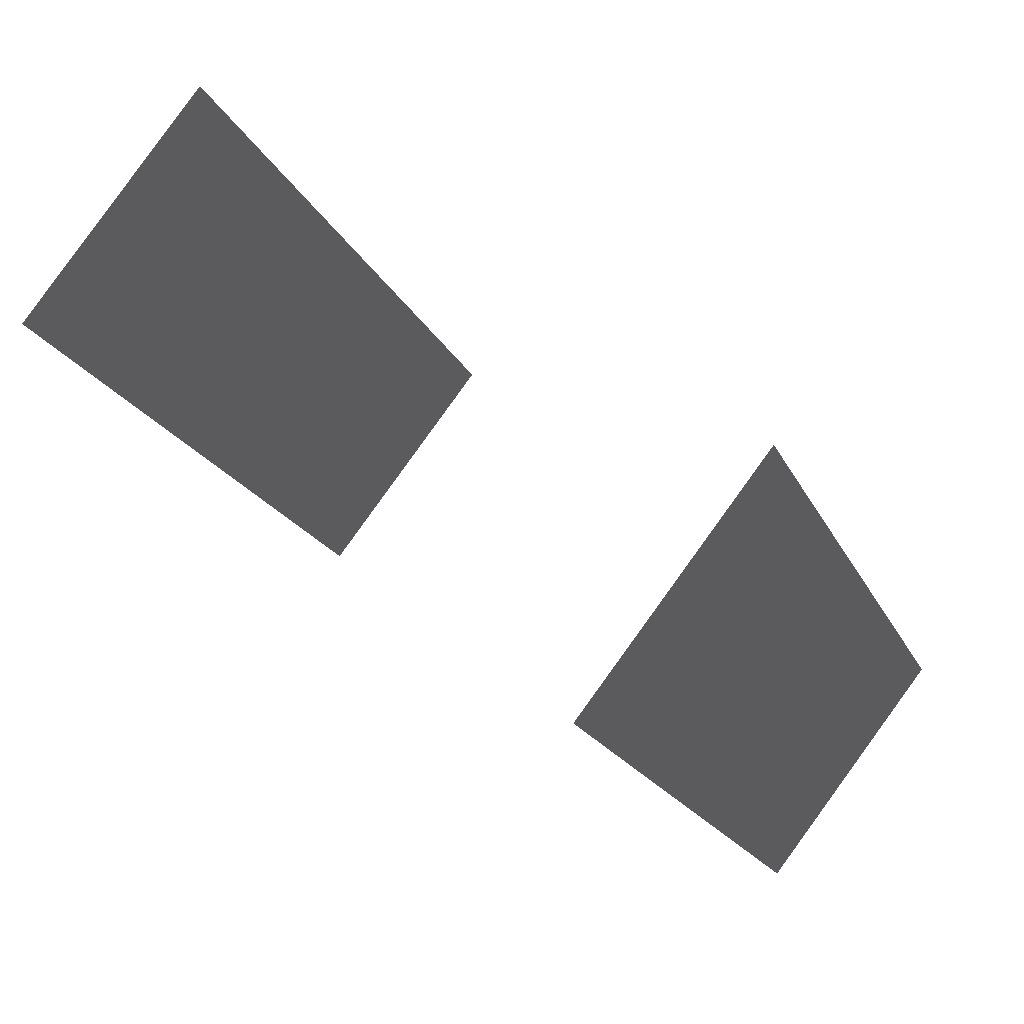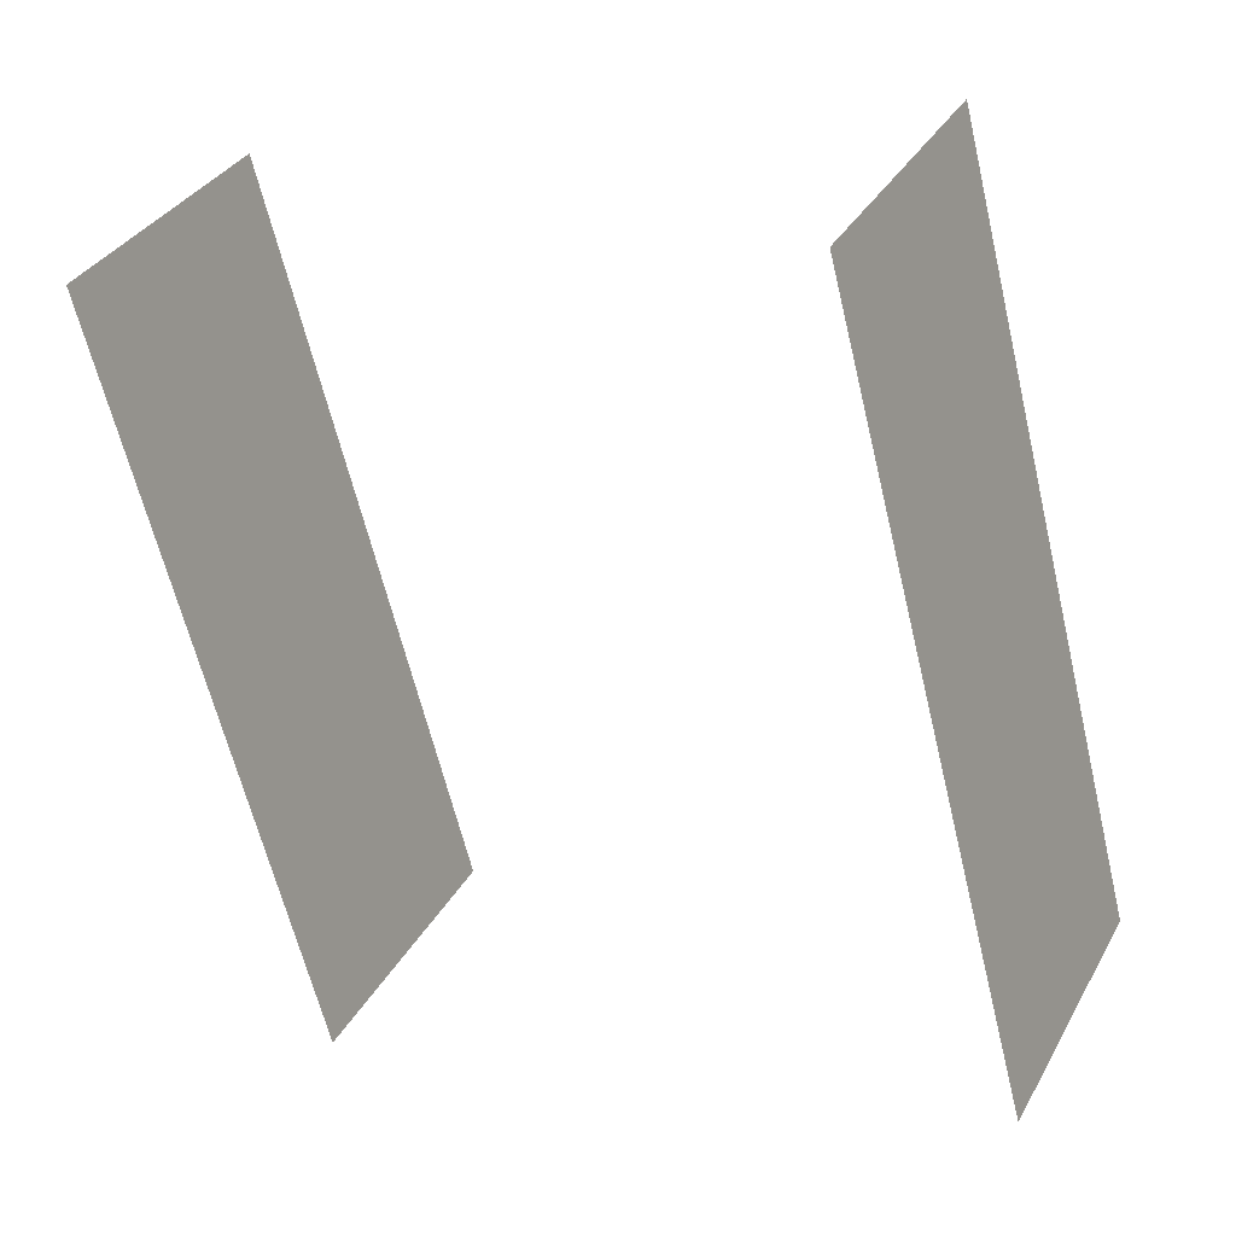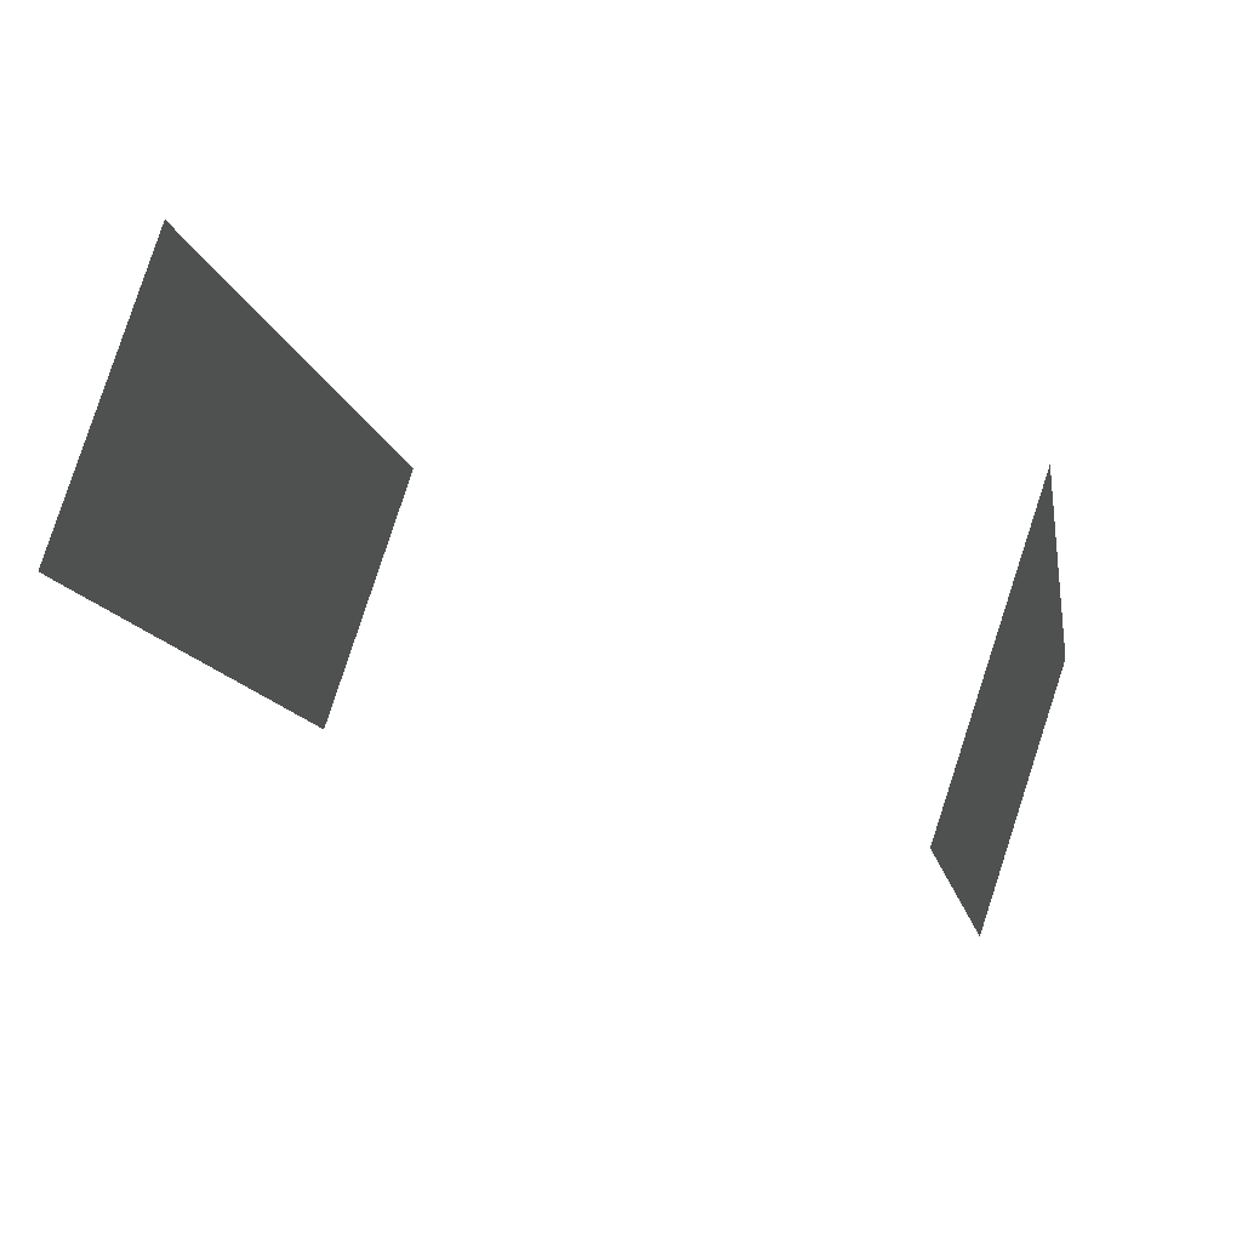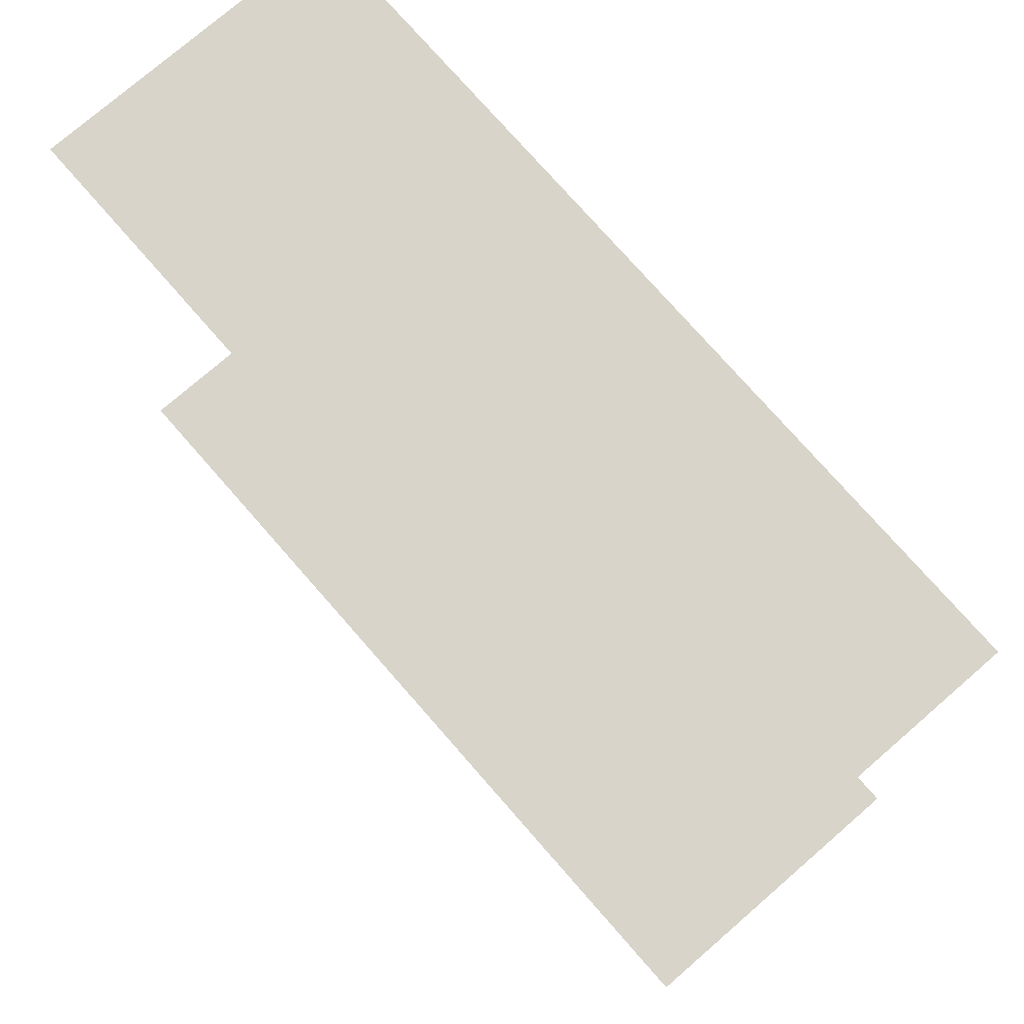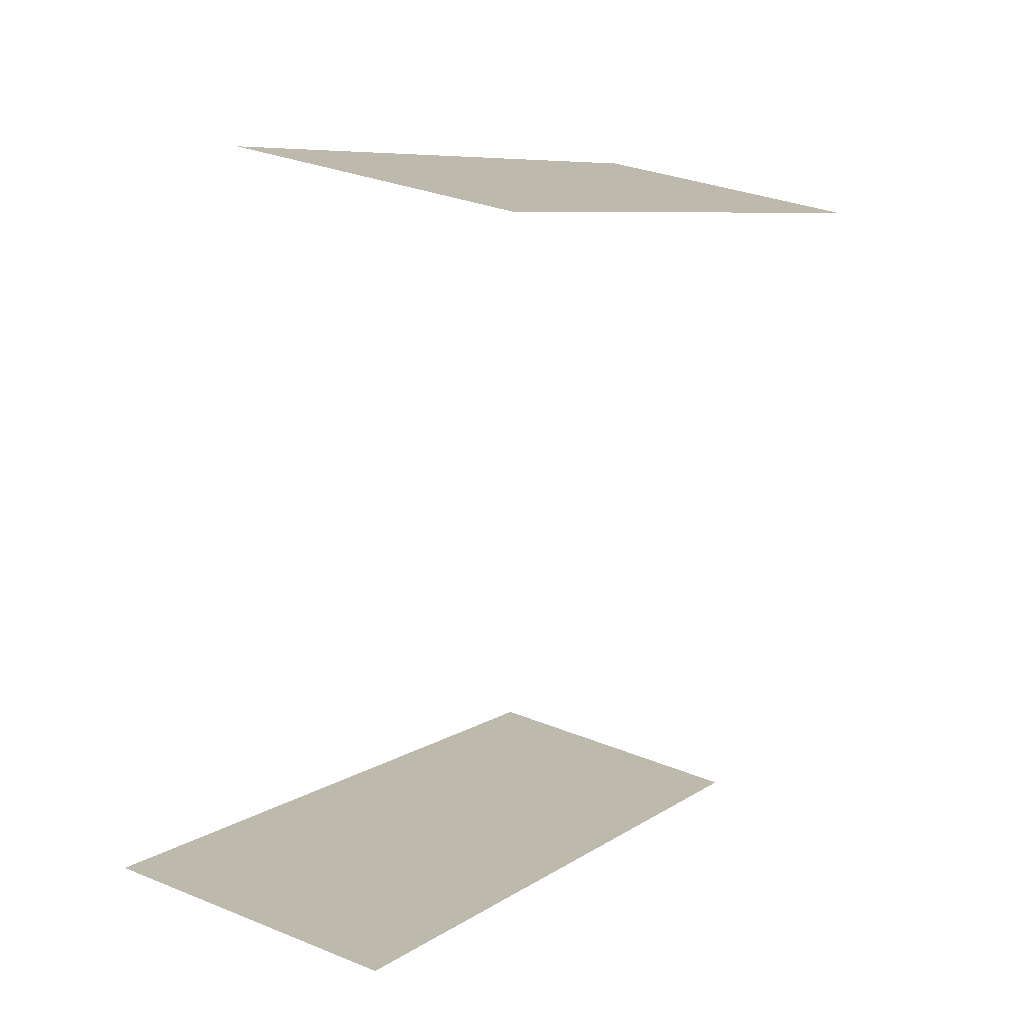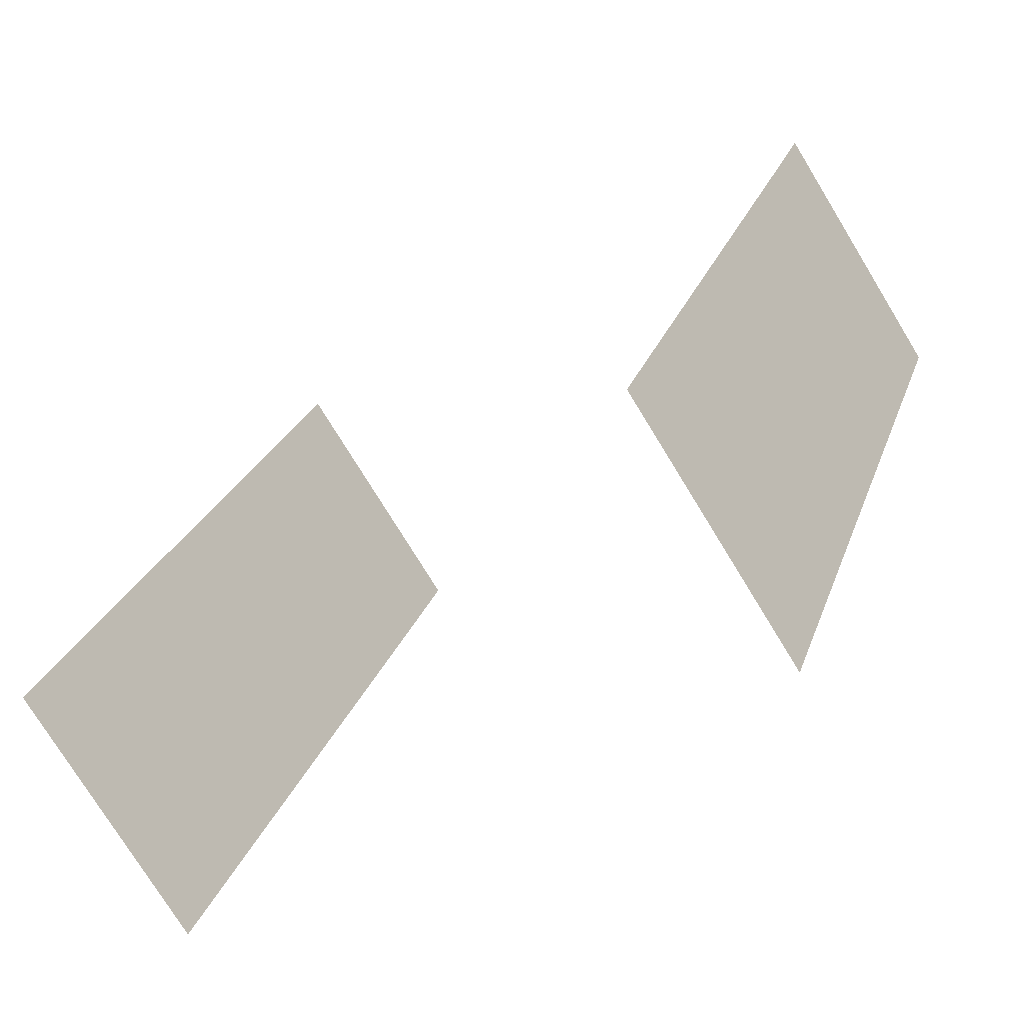
<metadata>
{"format":"obj","ext":"obj","renderer":"f3d","projection":"perspective","resolution":1024,"background":"white","views":[{"elev":49.8,"azim":131.8,"up":"+Y"},{"elev":2.4,"azim":119.4,"up":"+Y"},{"elev":52.3,"azim":110.7,"up":"+Y"},{"elev":74.8,"azim":110.6,"up":"+Z"},{"elev":-77.1,"azim":-10.4,"up":"+Y"},{"elev":-42.2,"azim":-53.6,"up":"+Y"}]}
</metadata>
<code>
o geometryt000010000010000110010110000110000110100000100110st64_C
v 734.1 -223.1 657.5
v 742.1 -227.4 657.5
v 741.7 -228.2 657.5
v 738.6 -233.9 657.5
v 731.8 -227.4 657.5
v 730.1 -249.7 657.5
v 722.1 -245.4 657.5
v 734.1 -223.1 679.8
v 731.8 -227.4 679.8
v 741.7 -228.2 679.8
v 742.1 -227.4 679.8
v 738.6 -233.9 679.8
v 722.1 -245.4 679.8
v 730.1 -249.7 679.8
f 1 2 3
f 4 5 3
f 5 1 3
f 6 7 4
f 7 5 4
f 8 9 10
f 8 10 11
f 12 9 13
f 10 9 12
f 14 12 13

</code>
